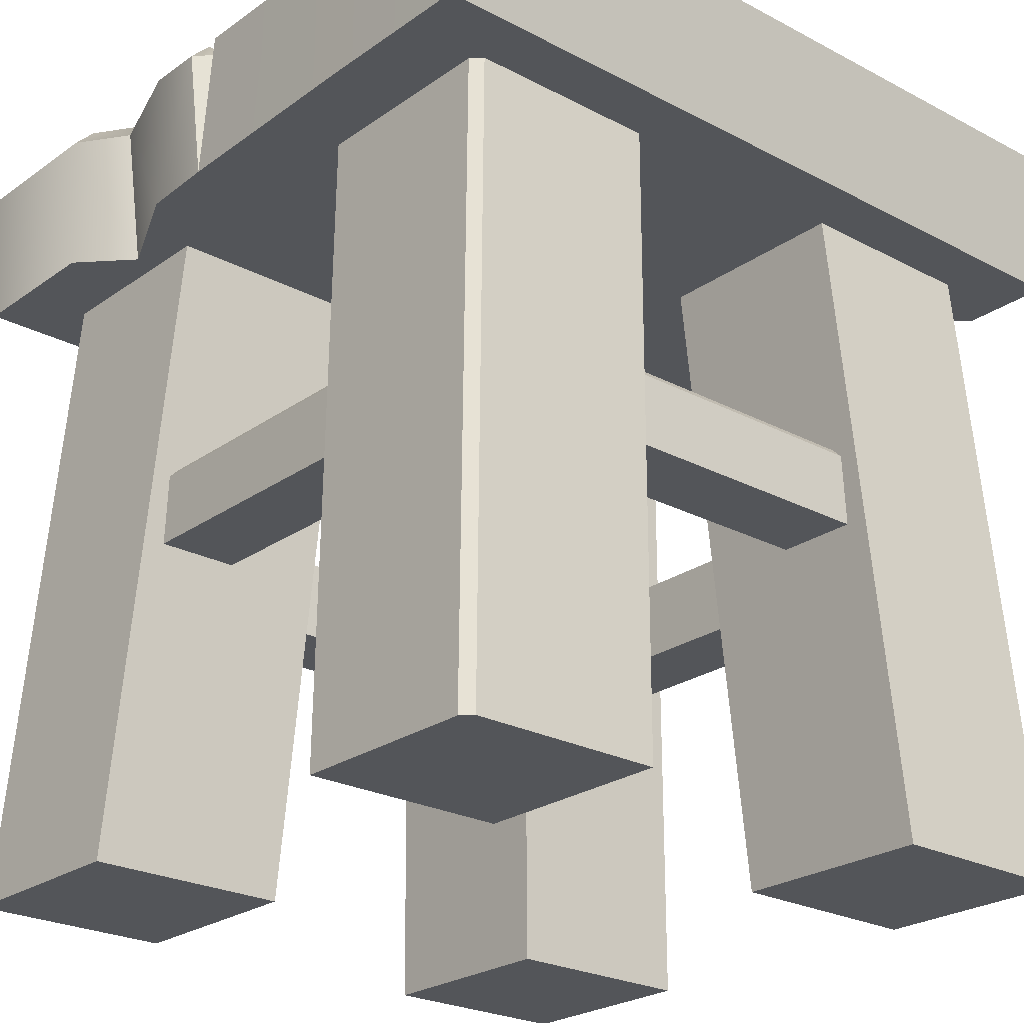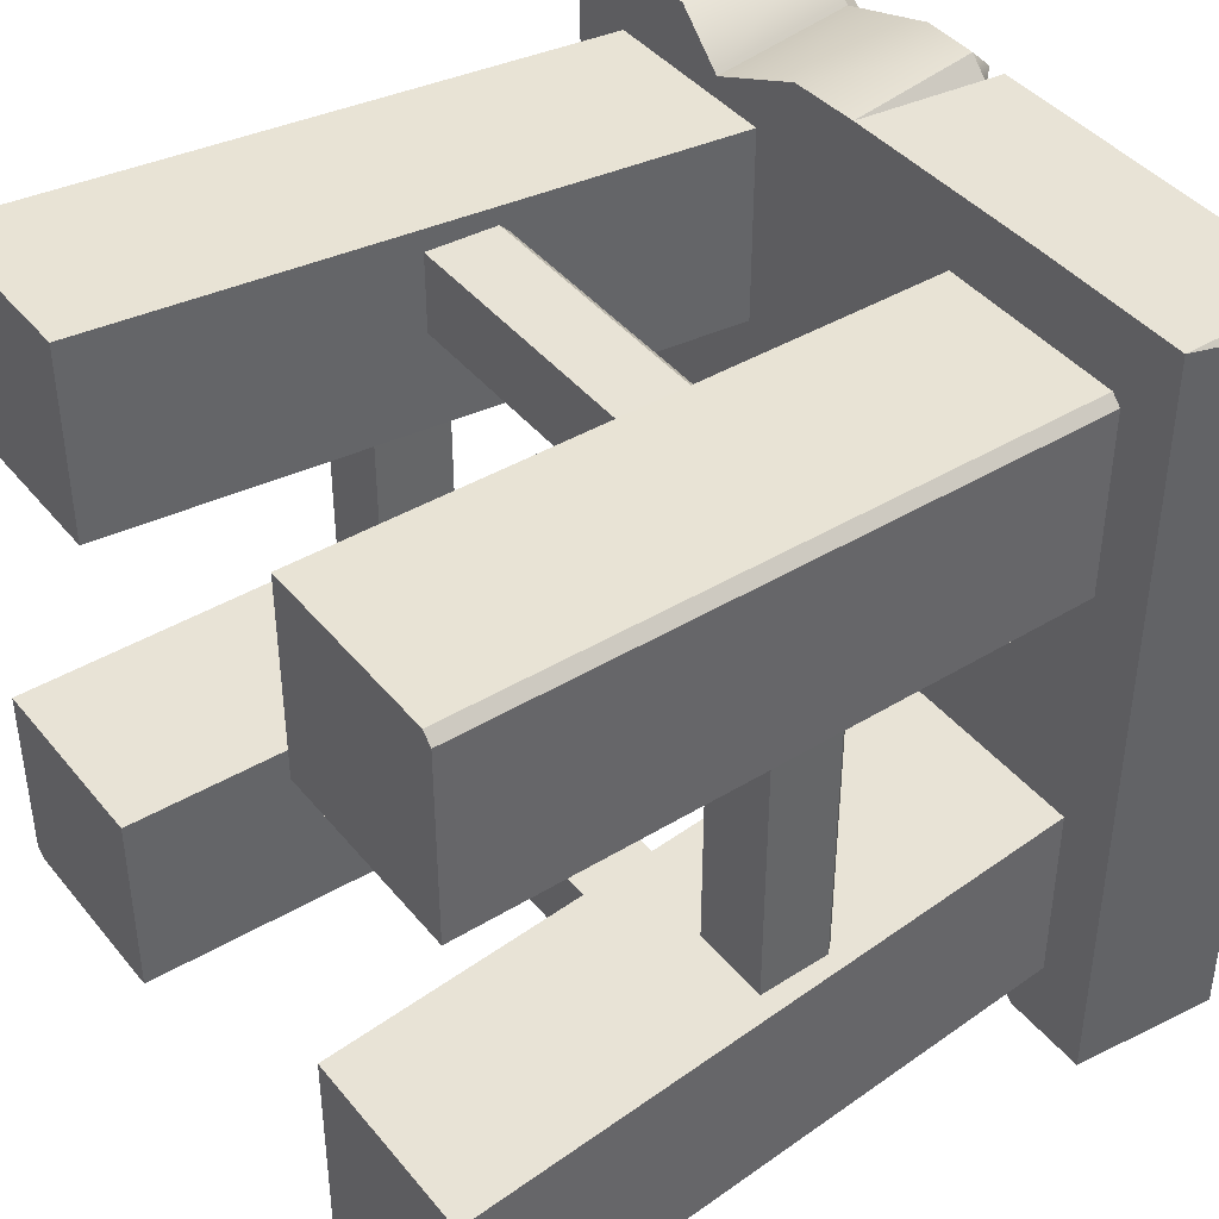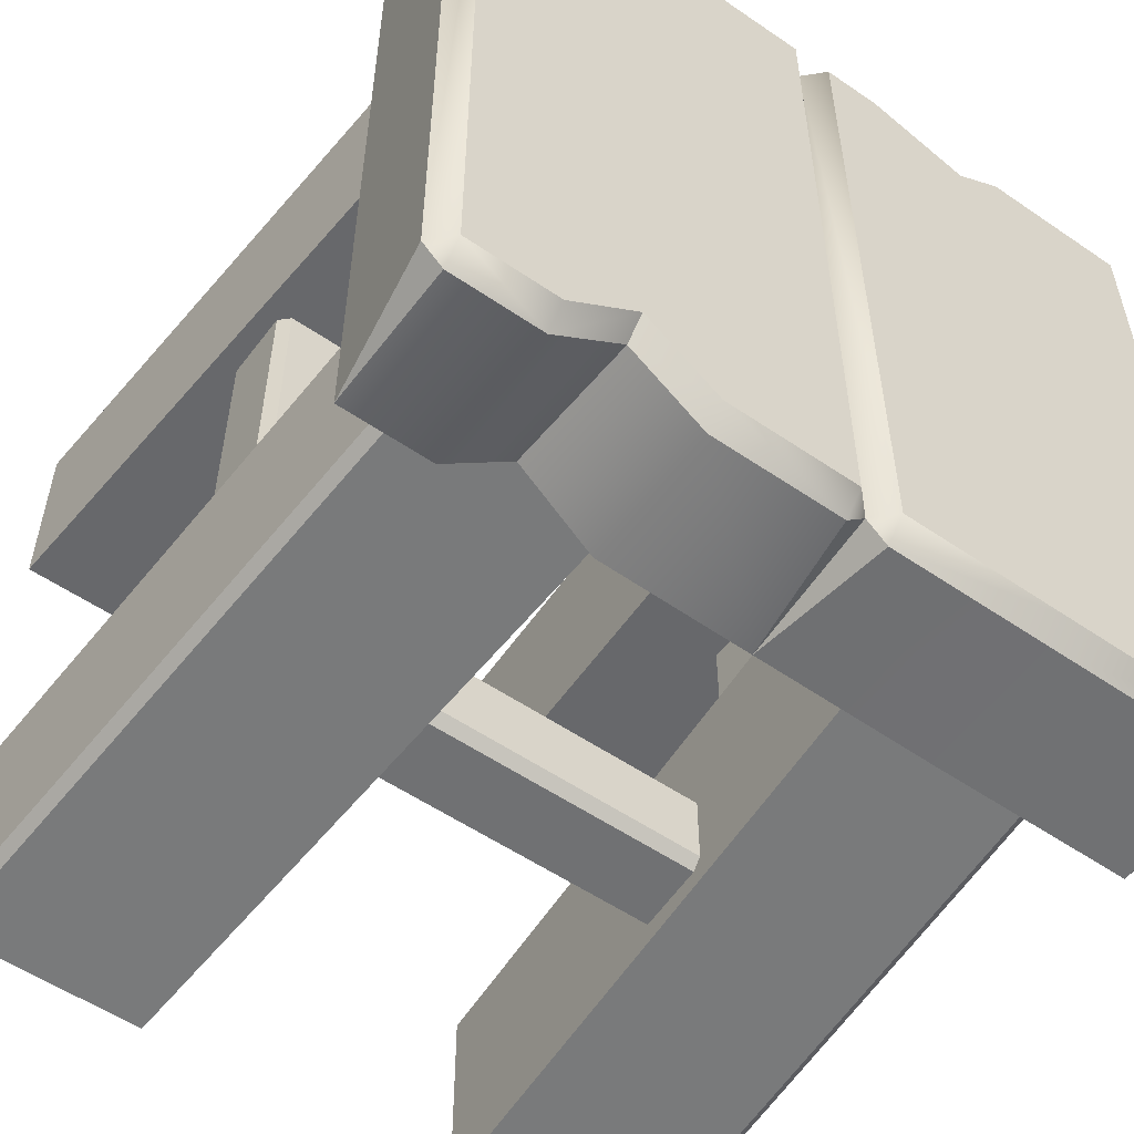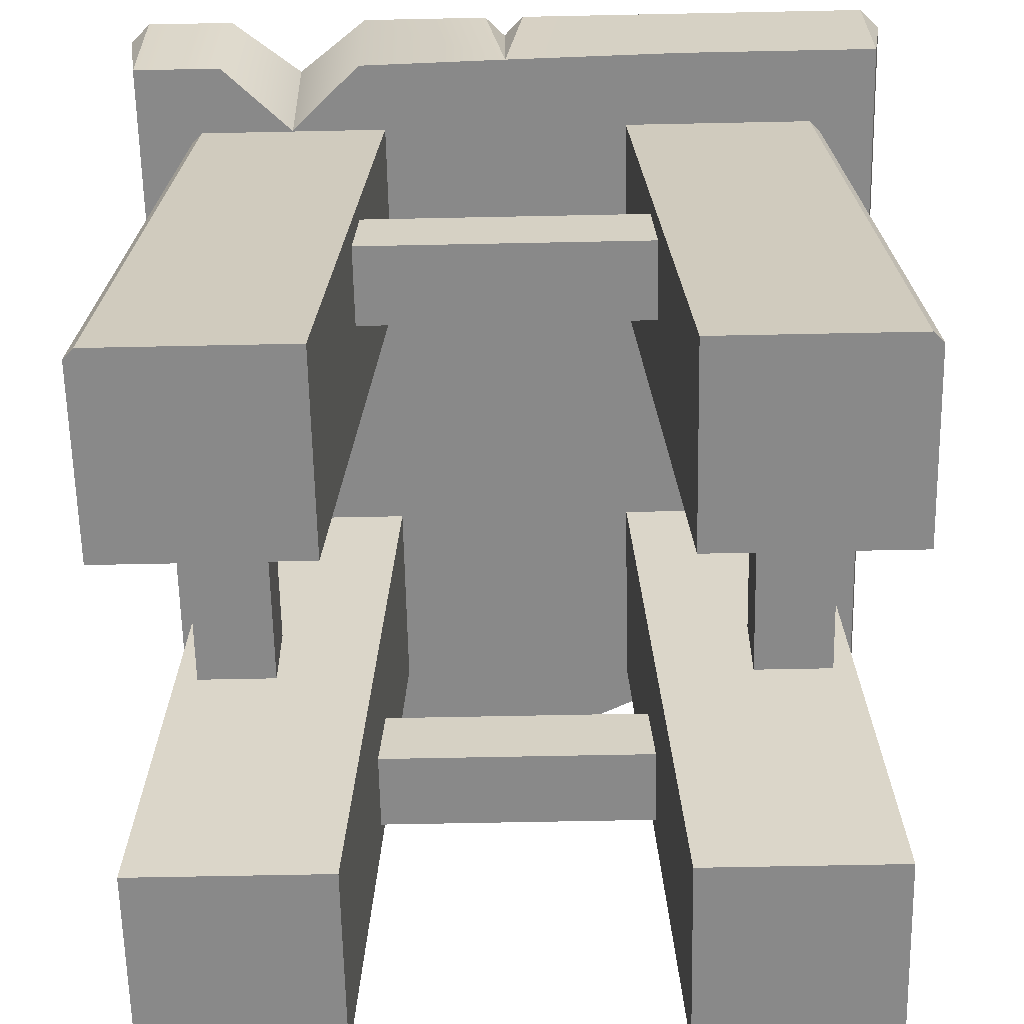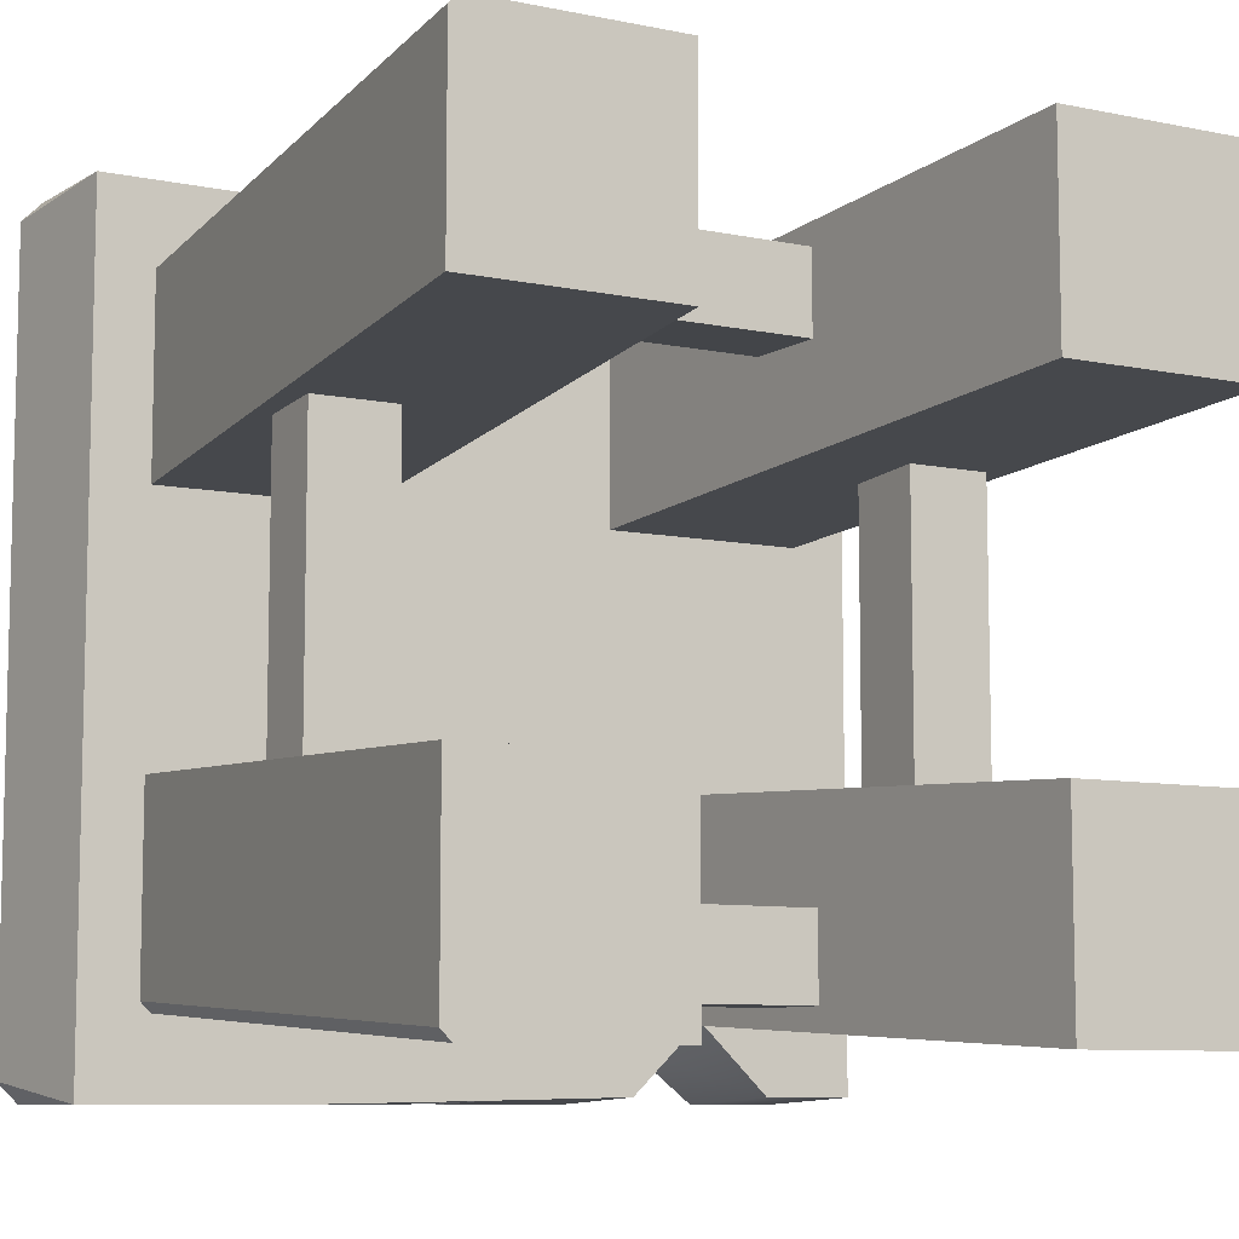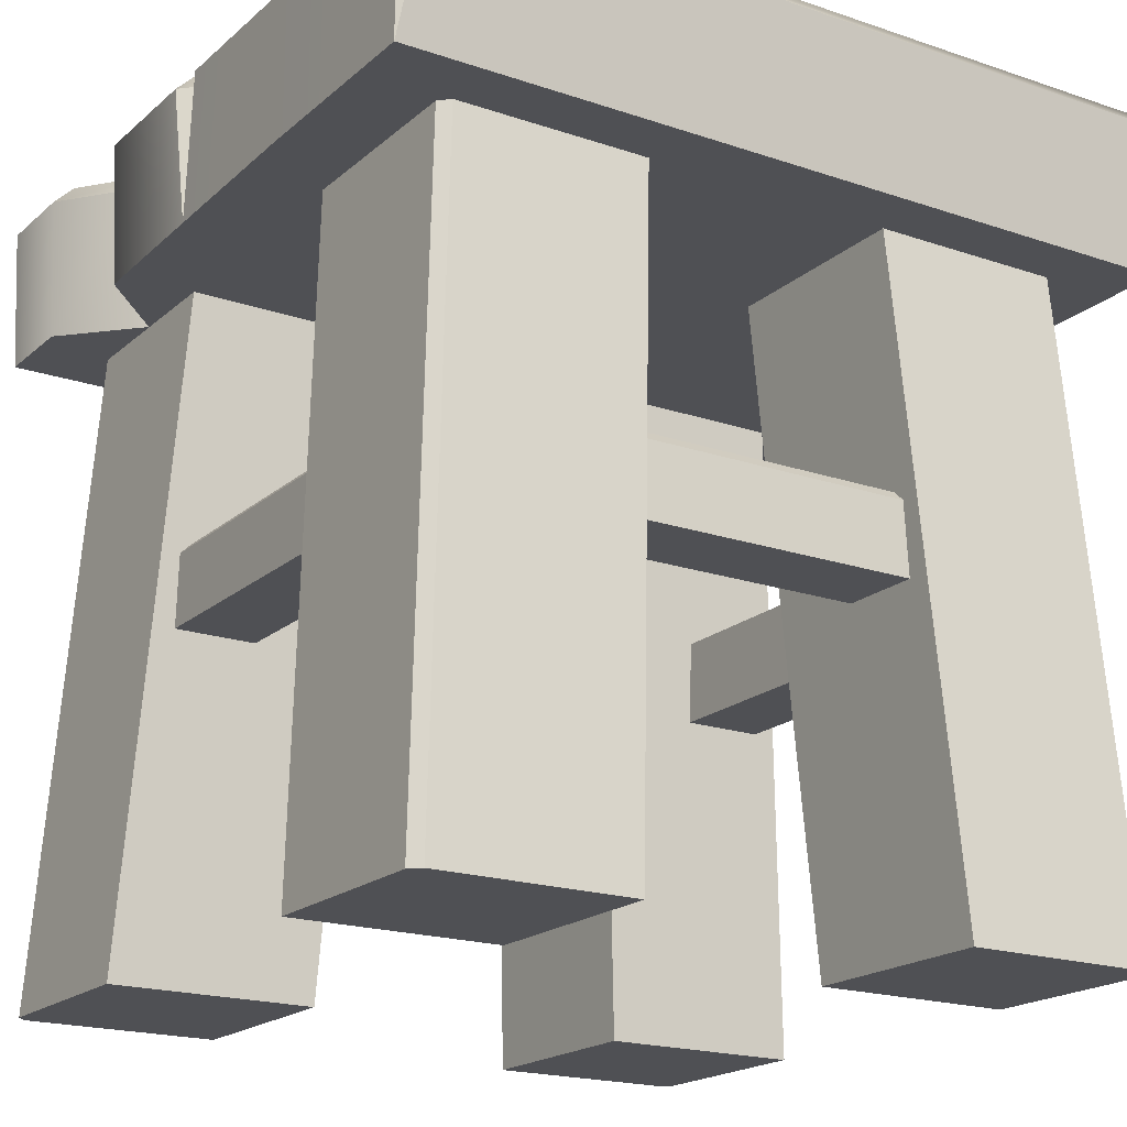
<metadata>
{"format":"obj","ext":"obj","renderer":"f3d","projection":"perspective","resolution":1024,"background":"white","views":[{"elev":-24.4,"azim":49.0,"up":"+Y"},{"elev":41.9,"azim":54.4,"up":"+Z"},{"elev":-55.2,"azim":144.2,"up":"+Z"},{"elev":-63.1,"azim":-178.8,"up":"+Y"},{"elev":-8.6,"azim":-29.3,"up":"+Z"},{"elev":-19.1,"azim":-122.8,"up":"+Y"}]}
</metadata>
<code>
o table_small_Cube.14737
v 0.1992 0 -0.2002
v 0.1492 0.9 -0.1502
v 0.4492 0 -0.2002
v 0.3992 0.9 -0.1502
v 0.1992 0 -0.4502
v 0.1492 0.9 -0.4002
v 0.1992 0 0.4498
v 0.1492 0.9 0.3998
v 0.1992 0 0.1998
v 0.1492 0.9 0.1498
v 0.4492 0 0.1998
v 0.3992 0.9 0.1498
v 0.4492 0 -0.4377
v 0.4367 0 -0.4502
v 0.3867 0.9 -0.4002
v 0.3992 0.9 -0.3877
v 0.4367 0 0.4498
v 0.4492 0 0.4373
v 0.3992 0.9 0.3873
v 0.3867 0.9 0.3998
v -0.4508 0 -0.2002
v -0.4008 0.9 -0.1502
v -0.2008 0 -0.2002
v -0.1508 0.9 -0.1502
v -0.2008 0 -0.4502
v -0.1508 0.9 -0.4002
v -0.2008 0 0.4498
v -0.1508 0.9 0.3998
v -0.4508 0 0.1998
v -0.4008 0.9 0.1498
v -0.2008 0 0.1998
v -0.1508 0.9 0.1498
v -0.4383 0 -0.4502
v -0.4508 0 -0.4377
v -0.4008 0.9 -0.3877
v -0.3883 0.9 -0.4002
v -0.4508 0 0.4373
v -0.4383 0 0.4498
v -0.3883 0.9 0.3998
v -0.4008 0.9 0.3873
v -0.4008 0.4 0.3498
v -0.3008 0.4 0.3498
v -0.3008 0.5 0.3498
v -0.4008 0.4 -0.3502
v -0.3008 0.4 -0.3502
v -0.3008 0.5 -0.3502
v 0.2992 0.4 0.3498
v 0.2992 0.5 0.3498
v 0.3992 0.4 0.3498
v 0.2992 0.4 -0.3502
v 0.2992 0.5 -0.3502
v 0.3992 0.4 -0.3502
v -0.4008 0.4875 0.3498
v -0.3883 0.5 0.3498
v -0.3883 0.5 -0.3502
v -0.4008 0.4875 -0.3502
v 0.3867 0.5 0.3498
v 0.3992 0.4875 0.3498
v 0.3992 0.4875 -0.3502
v 0.3867 0.5 -0.3502
v -0.002543 0.8 -0.496
v -0.02582 0.975 -0.5002
v -0.02582 1 -0.4752
v -0.02582 0.975 0.4998
v -0.02582 1 0.4748
v -0.002543 0.8 0.4956
v -0.4758 0.8 0.4915
v -0.4758 0.975 0.4998
v -0.4758 1 0.4748
v -0.5008 0.975 0.4748
v -0.5008 0.975 -0.4752
v -0.4758 1 -0.4752
v -0.4758 0.975 -0.5002
v -0.4758 0.8 -0.5002
v -0.2258 0.975 -0.5002
v -0.2258 1 -0.4752
v -0.2258 0.8 -0.5002
v -0.09711 0.8 0.4915
v -0.2879 0.8 0.4915
v -0.2258 0.8 0.4328
v -0.2879 1 0.4748
v -0.09711 1 0.4748
v -0.2258 1 0.4328
v -0.2879 0.975 0.4998
v -0.09711 0.975 0.4998
v -0.2258 0.975 0.4568
v 0.4742 0.8 0.4998
v 0.4742 0.975 0.4998
v 0.4992 0.975 0.4748
v 0.4742 1 0.4748
v 0.4992 0.975 -0.4752
v 0.4742 0.975 -0.5002
v 0.4742 1 -0.4752
v 0.4742 0.8 -0.4919
v 0.02418 0.975 -0.5002
v 0.02418 1 -0.4752
v -0.000819 0.975 -0.4752
v -0.000819 0.975 0.4748
v 0.02418 1 0.4748
v 0.02418 0.975 0.4998
v 0.2742 0.975 0.4998
v 0.2742 1 0.4748
v 0.2742 0.8 0.4998
v 0.3629 0.8 -0.4919
v 0.1855 0.8 -0.4919
v 0.2742 0.8 -0.4065
v 0.1855 1 -0.4752
v 0.3629 1 -0.4752
v 0.2742 1 -0.4065
v 0.1855 0.975 -0.5002
v 0.3629 0.975 -0.5002
v 0.2742 0.975 -0.4306
v 0.3492 0.4 0.3998
v 0.3492 0.4 0.2998
v 0.3492 0.5 0.2998
v -0.3508 0.4 0.3998
v -0.3508 0.4 0.2998
v -0.3508 0.5 0.2998
v 0.3492 0.4 -0.3002
v 0.3492 0.5 -0.3002
v 0.3492 0.4 -0.4002
v -0.3508 0.4 -0.3002
v -0.3508 0.5 -0.3002
v -0.3508 0.4 -0.4002
v 0.3492 0.4875 0.3998
v 0.3492 0.5 0.3873
v -0.3508 0.5 0.3873
v -0.3508 0.4875 0.3998
v 0.3492 0.5 -0.3877
v 0.3492 0.4875 -0.4002
v -0.3508 0.4875 -0.4002
v -0.3508 0.5 -0.3877
f 3 5 14 13
f 1 3 4 2
f 14 5 6 15
f 5 1 2 6
f 3 13 16 4
f 7 9 11
f 18 11 12 19
f 11 9 10 12
f 9 7 8 10
f 7 17 20 8
f 15 16 13 14
f 19 20 17 18
f 1 5 3
f 17 7 11 18
f 21 23 24 22
f 23 25 26 24
f 34 21 22 35
f 25 33 36 26
f 27 29 31
f 29 37 40 30
f 27 31 32 28
f 31 29 30 32
f 38 27 28 39
f 25 21 34 33
f 35 36 33 34
f 37 38 39 40
f 23 21 25
f 38 37 29 27
f 42 45 46 43
f 46 55 54 43
f 42 41 44 45
f 60 51 48 57
f 50 47 48 51
f 49 47 50 52
f 49 52 59 58
f 55 56 53 54
f 57 58 59 60
f 44 41 53 56
f 63 65 98 97
f 70 67 68
f 97 61 62
f 63 97 62
f 65 64 98
f 73 75 77 74
f 66 98 64
f 73 74 71
f 68 69 70
f 71 72 73
f 74 67 70 71
f 69 72 71 70
f 75 73 72 76
f 75 62 61 77
f 81 83 76
f 77 80 79
f 82 65 63 76
f 78 66 64 85
f 86 80 78 85
f 62 75 76 63
f 69 81 76 72
f 81 69 68 84
f 65 82 85 64
f 81 84 86 83
f 83 86 85 82
f 84 79 80 86
f 67 79 84 68
f 83 82 76
f 77 78 80
f 61 66 78 77
f 74 77 79 67
f 89 87 94 91
f 90 89 91 93
f 97 95 61
f 89 88 87
f 90 88 89
f 93 91 92
f 100 66 103 101
f 94 92 91
f 100 98 66
f 95 97 96
f 98 100 99
f 96 97 98 99
f 101 102 99 100
f 101 103 87 88
f 107 102 109
f 103 105 106
f 108 102 90 93
f 104 111 92 94
f 112 111 104 106
f 88 90 102 101
f 96 99 102 107
f 107 110 95 96
f 93 92 111 108
f 107 109 112 110
f 109 108 111 112
f 110 112 106 105
f 61 95 110 105
f 109 102 108
f 103 106 104
f 87 103 104 94
f 66 61 105 103
f 114 117 118 115
f 118 127 126 115
f 114 113 116 117
f 132 123 120 129
f 122 119 120 123
f 121 119 122 124
f 121 124 131 130
f 127 128 125 126
f 129 130 131 132
f 116 113 125 128

</code>
